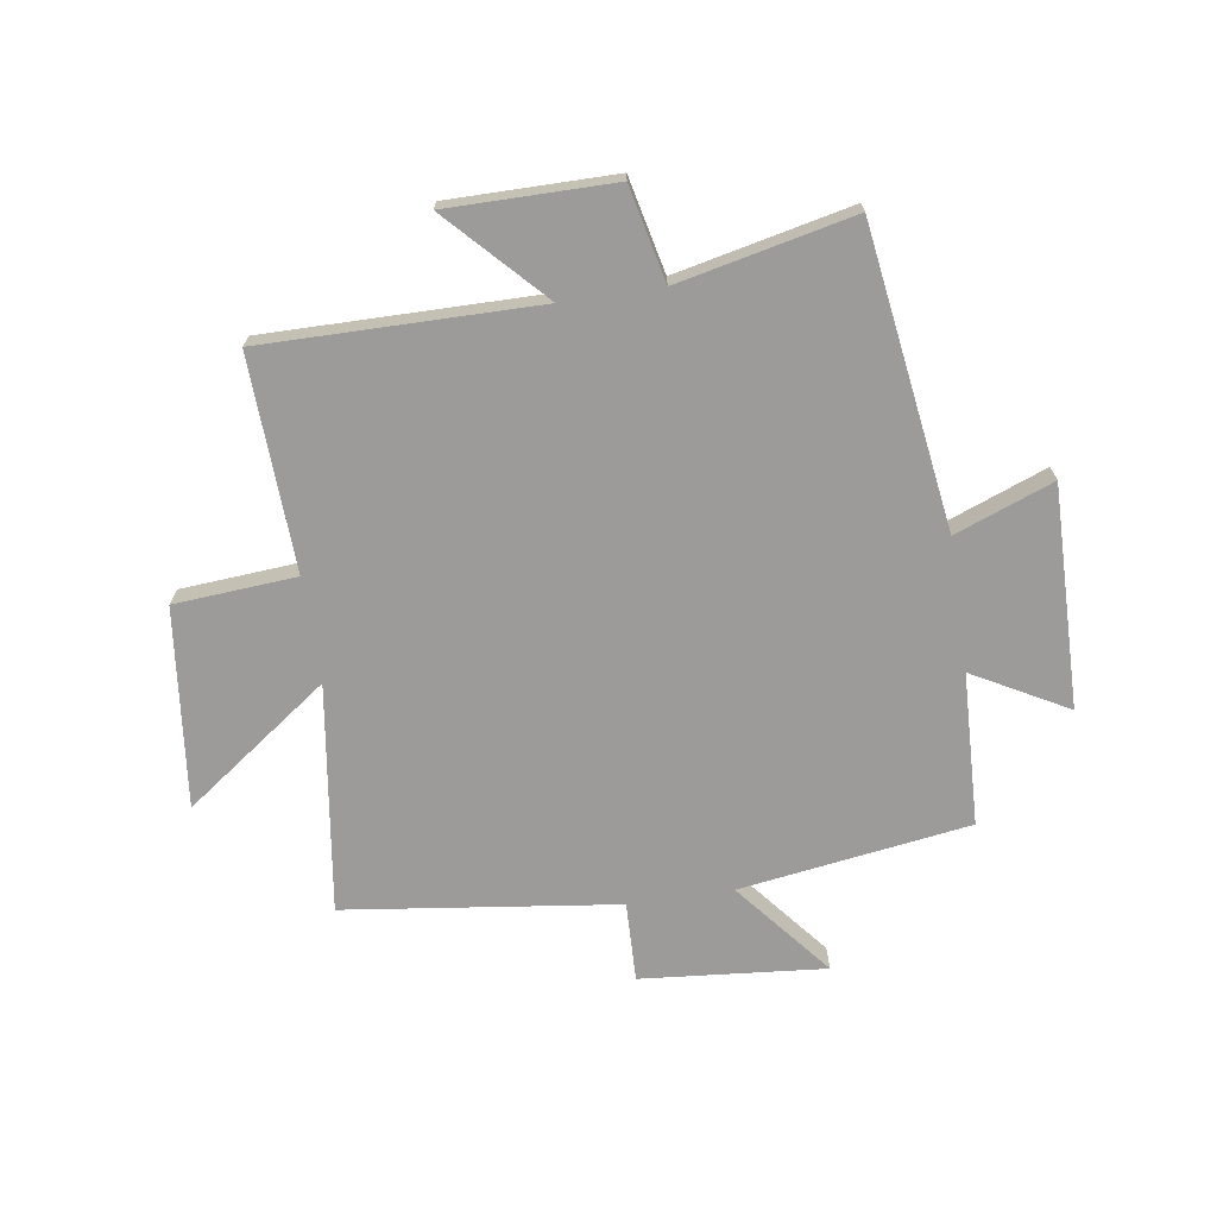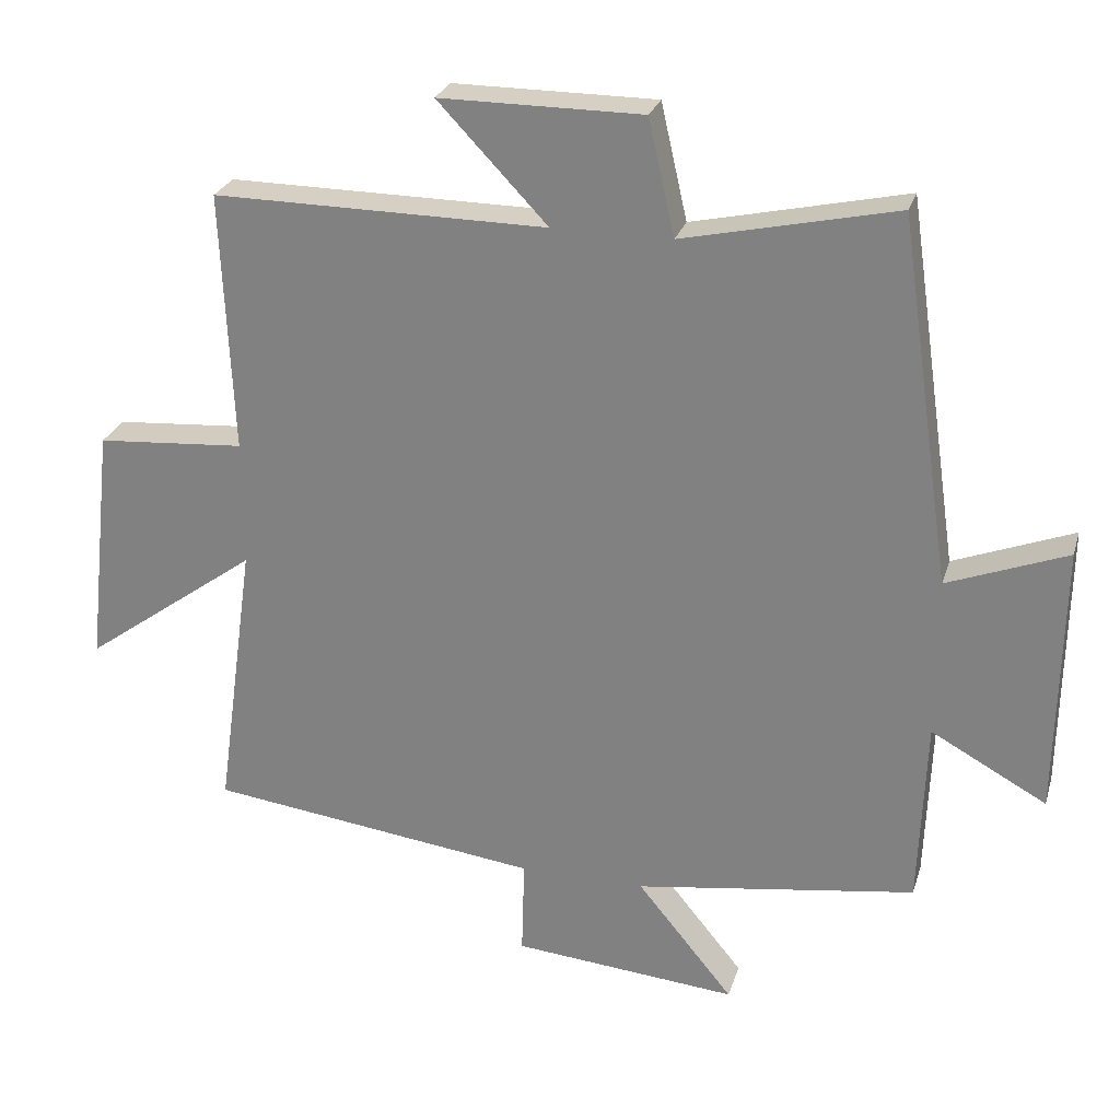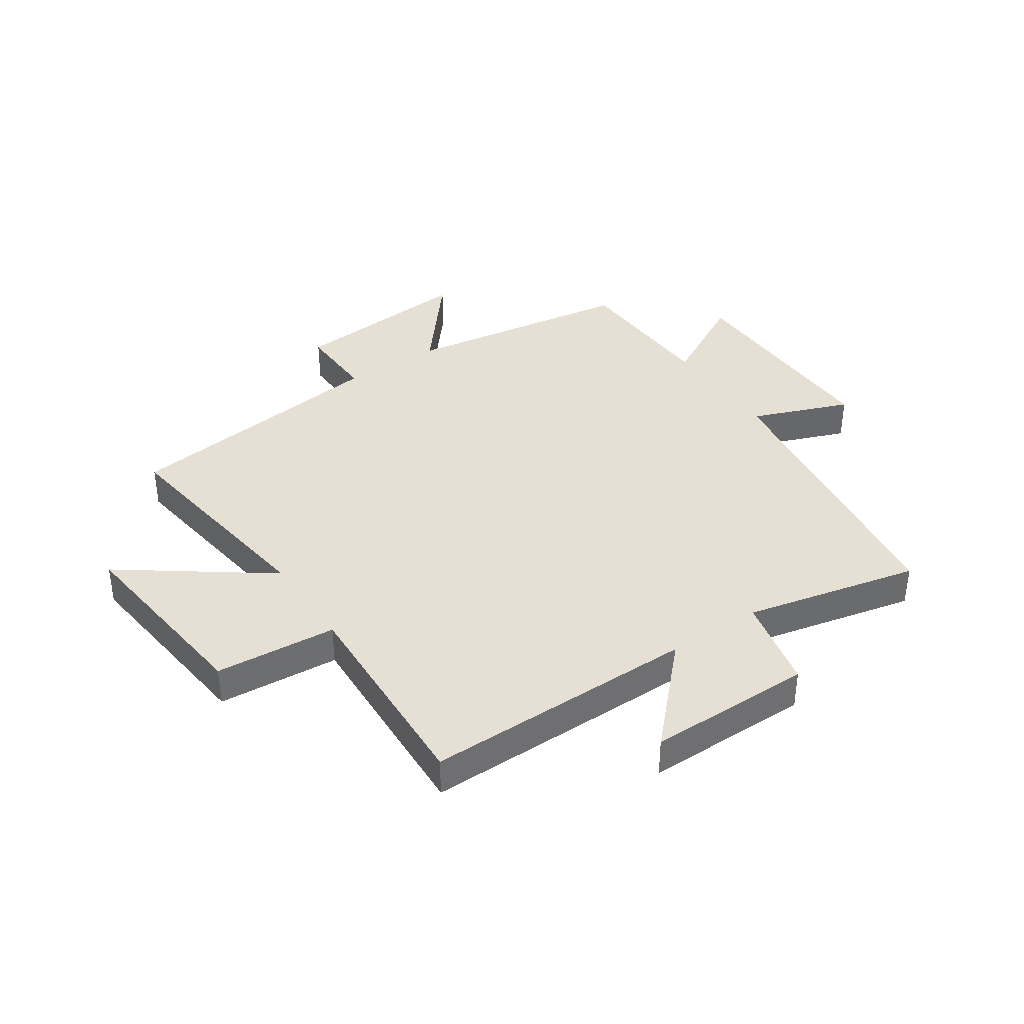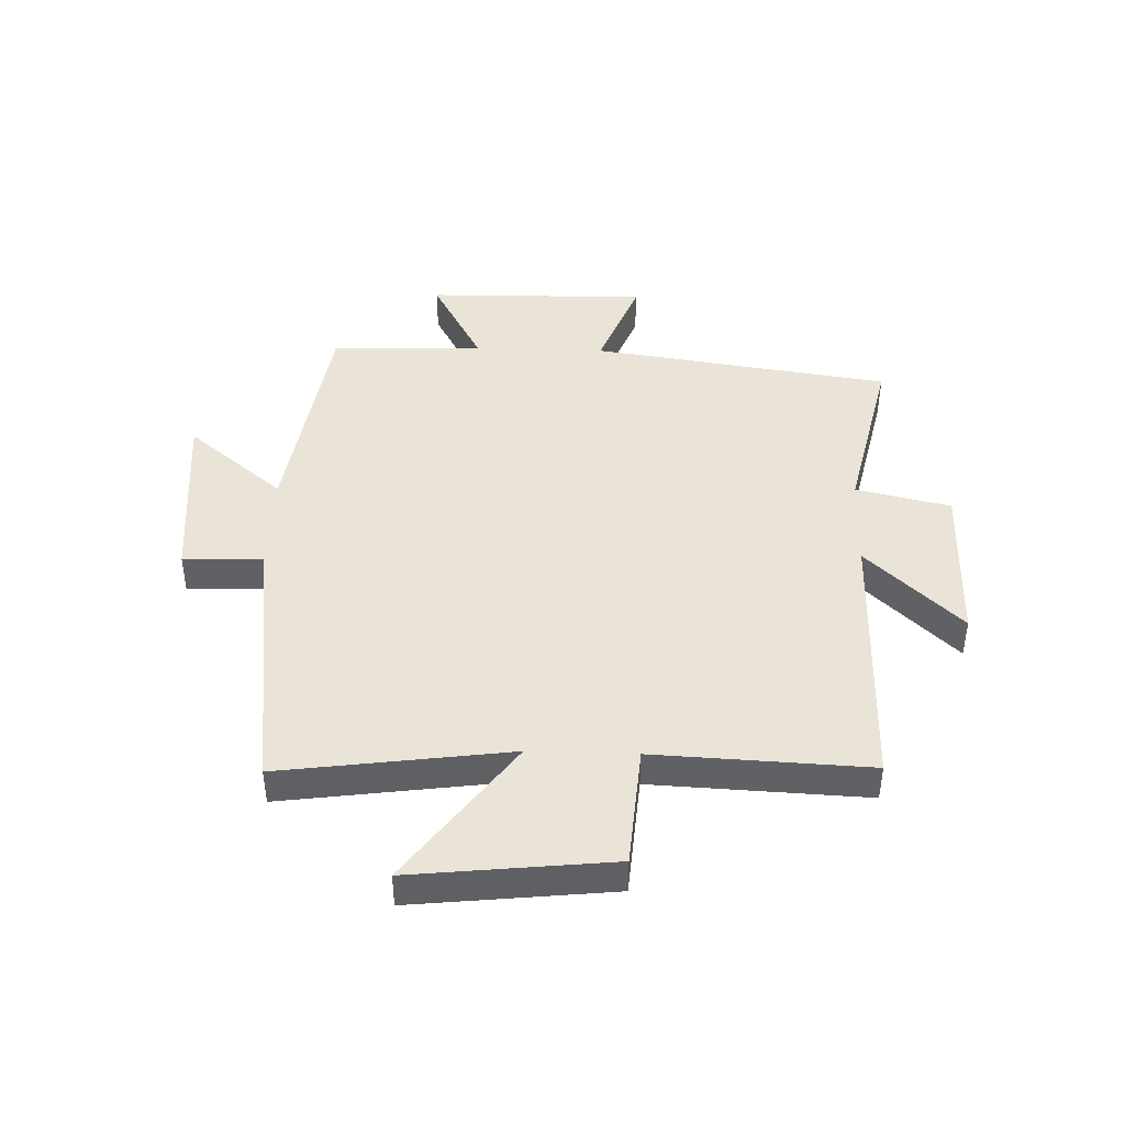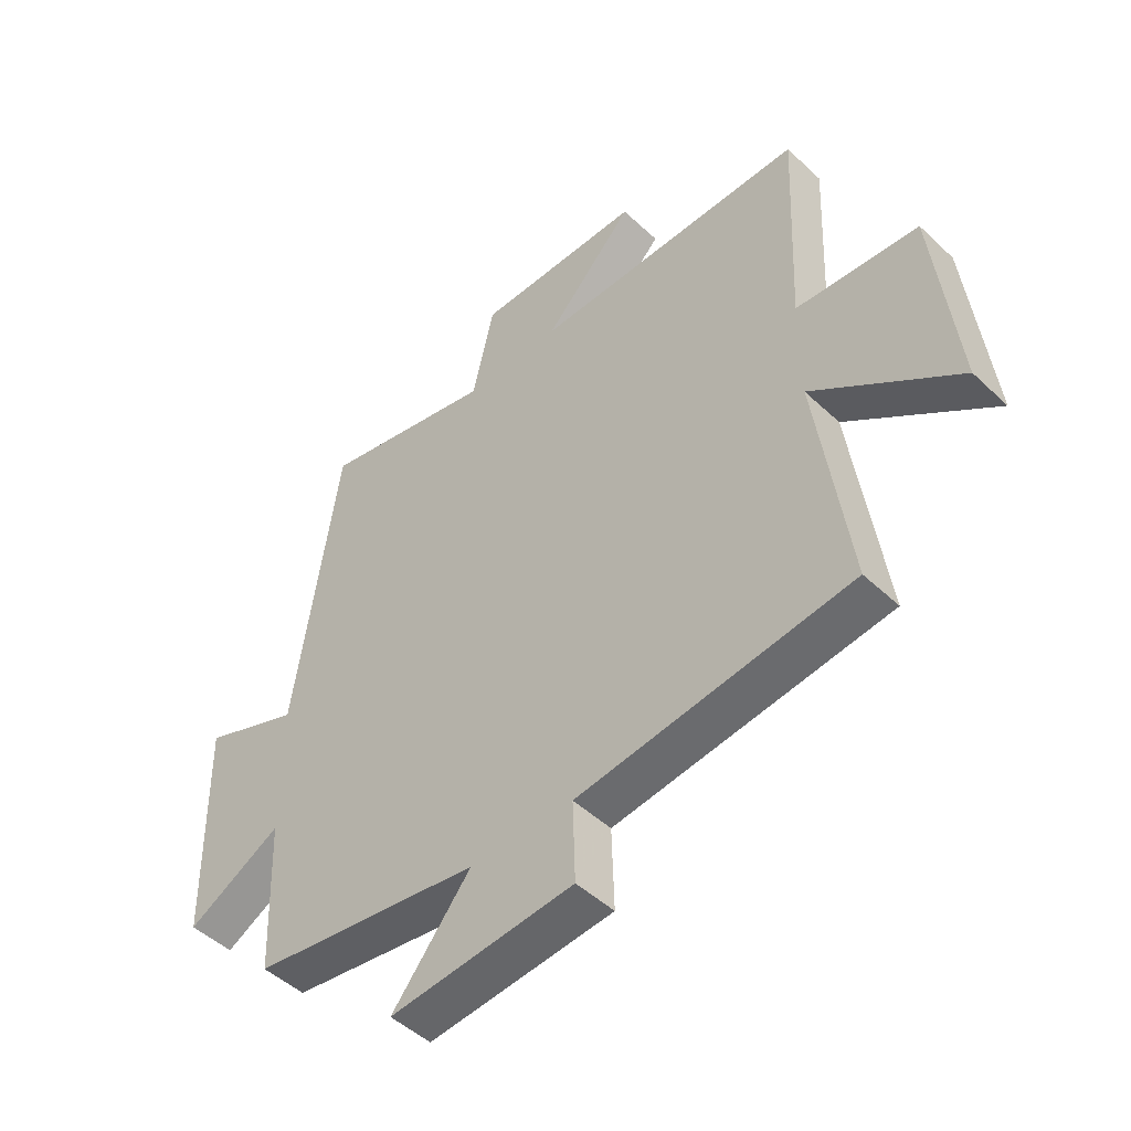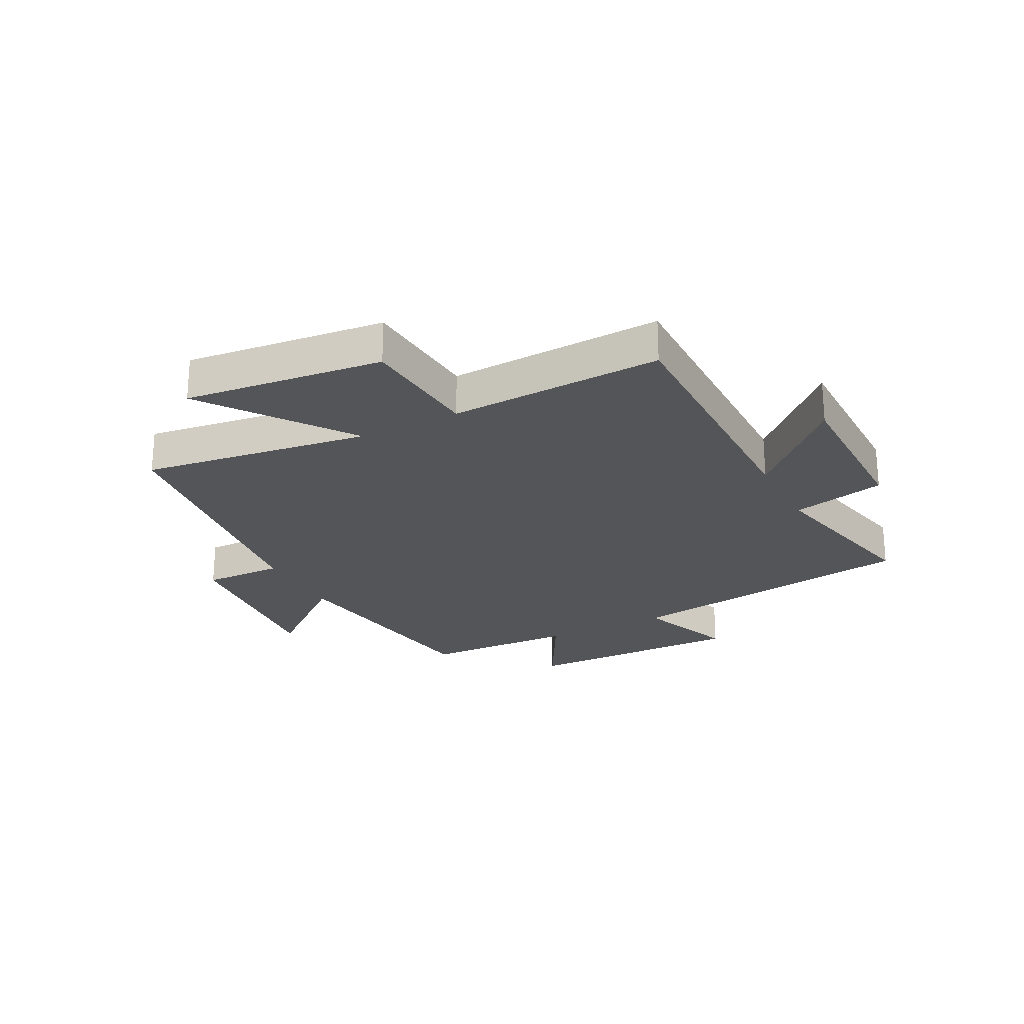
<metadata>
{"format":"obj","ext":"obj","renderer":"f3d","projection":"perspective","resolution":1024,"background":"white","views":[{"elev":-69.7,"azim":8.5,"up":"+Y"},{"elev":26.2,"azim":15.5,"up":"+Z"},{"elev":38.2,"azim":-33.9,"up":"+Y"},{"elev":43.3,"azim":-88.1,"up":"+Y"},{"elev":-48.0,"azim":-136.4,"up":"+Z"},{"elev":-24.2,"azim":-62.6,"up":"+Y"}]}
</metadata>
<code>
v -0.555 0.07 -0.44
v -0.5 0.07 -0.046
v -0.748 0.07 -0.226
v -0.71 0.07 0.118
v -0.5 0.07 0.134
v -0.516 0.07 0.503
v -0.044 0.07 0.5
v -0.199 0.07 0.663
v 0.087 0.07 0.663
v 0.124 0.07 0.5
v 0.425 0.07 0.567
v 0.5 0.07 0.051
v 0.669 0.07 0.116
v 0.663 0.07 -0.266
v 0.5 0.07 -0.177
v 0.49 0.07 -0.441
v 0.093 0.07 -0.5
v 0.229 0.07 -0.666
v -0.089 0.07 -0.638
v -0.085 0.07 -0.5
v -0.555 0 -0.44
v -0.5 0 -0.046
v -0.748 0 -0.226
v -0.71 0 0.118
v -0.5 0 0.134
v -0.516 0 0.503
v -0.044 0 0.5
v -0.199 0 0.663
v 0.087 0 0.663
v 0.124 0 0.5
v 0.425 0 0.567
v 0.5 0 0.051
v 0.669 0 0.116
v 0.663 0 -0.266
v 0.5 0 -0.177
v 0.49 0 -0.441
v 0.093 0 -0.5
v 0.229 0 -0.666
v -0.089 0 -0.638
v -0.085 0 -0.5
f 17 18 19 20
f 20 1 2
f 17 20 2
f 16 17 2
f 15 16 2
f 12 13 14 15
f 12 15 2
f 11 12 2
f 10 11 2
f 7 8 9 10
f 7 10 2 3
f 5 6 7
f 5 7 3
f 3 4 5
f 40 39 38 37
f 22 21 40
f 22 40 37
f 22 37 36
f 22 36 35
f 35 34 33 32
f 22 35 32
f 22 32 31
f 22 31 30
f 30 29 28 27
f 23 22 30 27
f 27 26 25
f 23 27 25
f 25 24 23
f 1 21 22 2
f 2 22 23 3
f 3 23 24 4
f 4 24 25 5
f 5 25 26 6
f 6 26 27 7
f 7 27 28 8
f 8 28 29 9
f 9 29 30 10
f 10 30 31 11
f 11 31 32 12
f 12 32 33 13
f 13 33 34 14
f 14 34 35 15
f 15 35 36 16
f 16 36 37 17
f 17 37 38 18
f 18 38 39 19
f 19 39 40 20
f 20 40 21 1

</code>
